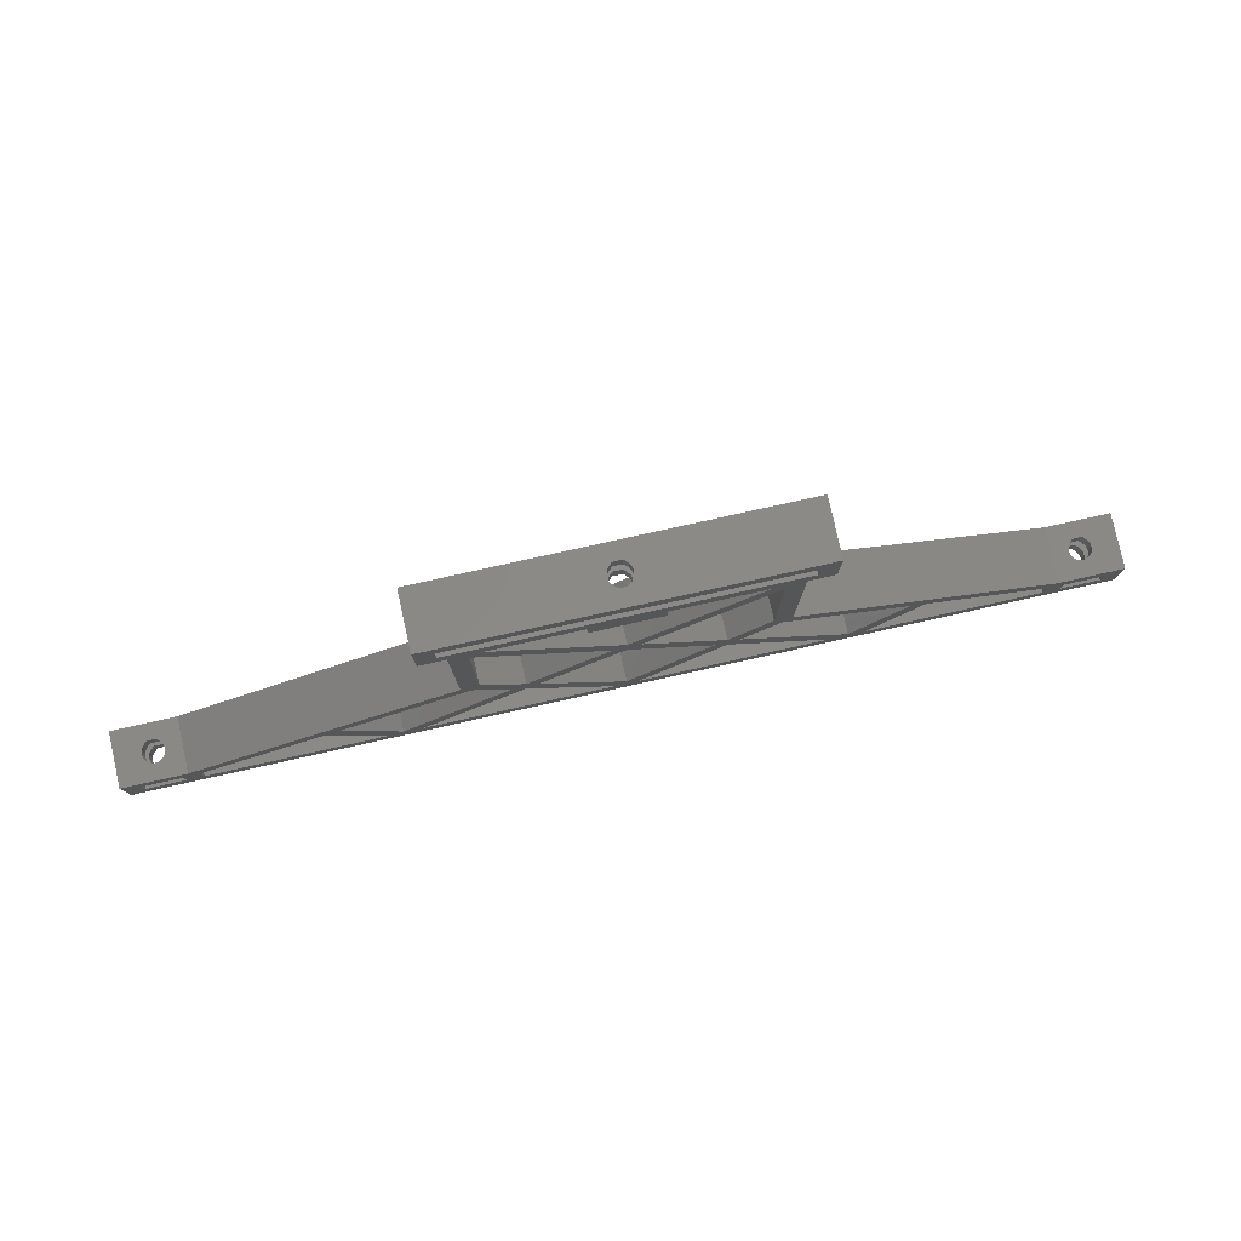
<metadata>
{"format":"stl","ext":"stl","renderer":"f3d","projection":"perspective","resolution":1024,"background":"white","views":[{"elev":79.4,"azim":167.5,"up":"+Y"}]}
</metadata>
<code>
# stl→obj: 406 verts, 884 faces
v 70 47.39 0.7
v 67.14 49.89 2.35
v 67.14 47.39 2.35
v 70 49.89 0.7
v 6.023 2.51 5.6
v 4.697 0 5.6
v 4.697 2.51 5.6
v 6.023 0 5.6
v 129.3 5.523 8
v 129.3 2.51 0
v 129.3 2.51 8
v 129.3 5.523 0
v 67.14 47.39 5.65
v 67.14 49.89 5.65
v 135.3 2.51 5.6
v 134 0 5.6
v 134 2.51 5.6
v 135.3 0 5.6
v 133.5 7.67 5.131
v 134 5.16 5.6
v 133.5 5.16 5.131
v 134 7.67 5.6
v 67.21 47.39 8
v 65.14 49.99 6.805
v 65.14 47.39 6.805
v 67.21 49.99 8
v 72.86 49.89 5.65
v 72.86 47.39 2.35
v 72.86 47.39 5.65
v 72.86 49.89 2.35
v 5.36 0 2.4
v 4.946 2.51 2.455
v 4.946 0 2.455
v 5.36 2.51 2.4
v 6.491 2.51 5.131
v 6.746 0 4.8
v 6.491 0 5.131
v 6.746 2.51 4.8
v 5.774 0 2.455
v 5.774 2.51 2.455
v 74.86 47.39 1.195
v 65.14 47.39 0
v 74.86 47.39 0
v 74.86 47.39 6.805
v 70 47.39 7.3
v 72.79 47.39 8
v 65.14 47.39 1.195
v 6.16 0 2.614
v 6.16 2.51 2.614
v 65.14 49.99 0
v 65.14 49.99 1.195
v 74.86 49.99 0
v 74.86 49.99 6.805
v 74.86 49.99 1.195
v 72.79 49.99 8
v 6.491 5.16 2.869
v 6.16 7.67 2.614
v 6.16 5.16 2.614
v 6.491 7.67 2.869
v 70 49.89 7.3
v 4.229 7.67 2.869
v 3.974 5.16 3.2
v 4.229 5.16 2.869
v 3.974 7.67 3.2
v 4.56 5.16 2.614
v 4.56 7.67 2.614
v 4.946 5.16 2.455
v 4.946 7.67 2.455
v 6.905 0 4.414
v 6.905 2.51 4.414
v 6.96 0 4
v 6.96 2.51 4
v 6.746 2.51 3.2
v 6.491 0 2.869
v 6.746 0 3.2
v 6.491 2.51 2.869
v 6.905 0 3.586
v 6.905 2.51 3.586
v 3.974 2.51 3.2
v 3.815 0 3.586
v 3.974 0 3.2
v 3.815 2.51 3.586
v 3.815 2.51 4.414
v 3.974 0 4.8
v 3.815 0 4.414
v 3.974 2.51 4.8
v 3.76 2.51 4
v 3.76 0 4
v 135.3 7.67 5.6
v 135.3 5.16 5.6
v 133.3 2.51 4.8
v 133.5 0 5.131
v 133.3 0 4.8
v 133.5 2.51 5.131
v 135.8 7.67 5.131
v 136 5.16 4.8
v 135.8 5.16 5.131
v 136 7.67 4.8
v 6.491 7.67 5.131
v 6.746 5.16 4.8
v 6.491 5.16 5.131
v 6.746 7.67 4.8
v 135.8 0 5.131
v 135.8 2.51 5.131
v 133.8 0 2.614
v 133.5 2.51 2.869
v 133.5 0 2.869
v 133.8 2.51 2.614
v 6.746 7.67 3.2
v 6.746 5.16 3.2
v 136.2 7.67 4
v 136.2 5.16 3.586
v 136.2 5.16 4
v 136.2 7.67 3.586
v 136.2 2.51 4.414
v 136.2 0 4
v 136.2 0 4.414
v 136.2 2.51 4
v 136.2 5.16 4.414
v 136.2 7.67 4.414
v 136 7.67 3.2
v 135.8 5.16 2.869
v 136 5.16 3.2
v 135.8 7.67 2.869
v 133 7.67 4
v 133.1 5.16 4.414
v 133 5.16 4
v 133.1 7.67 4.414
v 135.4 7.67 2.614
v 135.4 5.16 2.614
v 134.2 5.16 2.455
v 133.8 7.67 2.614
v 133.8 5.16 2.614
v 134.2 7.67 2.455
v 135.1 0 2.455
v 134.6 2.51 2.4
v 134.6 0 2.4
v 135.1 2.51 2.455
v 133.1 2.51 3.586
v 133 0 4
v 133.1 0 3.586
v 133 2.51 4
v 133.1 0 4.414
v 133.1 2.51 4.414
v 4.229 0 5.131
v 4.229 2.51 5.131
v 5.774 7.67 2.455
v 5.774 5.16 2.455
v 135.4 0 2.614
v 135.4 2.51 2.614
v 135.8 0 2.869
v 135.8 2.51 2.869
v 68.87 58.02 2.869
v 68.61 55.51 3.2
v 68.87 55.51 2.869
v 68.61 58.02 3.2
v 68.61 52.49 3.2
v 68.45 49.89 3.586
v 68.61 49.89 3.2
v 68.45 52.49 3.586
v 68.4 49.89 4
v 68.4 52.49 4
v 68.45 49.89 4.414
v 68.45 52.49 4.414
v 68.45 58.02 4.414
v 68.61 55.51 4.8
v 68.45 55.51 4.414
v 68.61 58.02 4.8
v 68.61 52.49 4.8
v 68.87 49.89 5.131
v 68.61 49.89 4.8
v 68.87 52.49 5.131
v 69.34 49.89 5.6
v 69.34 52.49 5.6
v 70 49.89 2.4
v 69.59 52.49 2.455
v 69.59 49.89 2.455
v 70 52.49 2.4
v 70.41 49.89 2.455
v 70.41 52.49 2.455
v 70.8 49.89 2.614
v 70.8 52.49 2.614
v 68.87 52.49 2.869
v 68.87 49.89 2.869
v 69.2 52.49 2.614
v 69.2 49.89 2.614
v 71.55 52.49 3.586
v 71.39 49.89 3.2
v 71.55 49.89 3.586
v 71.39 52.49 3.2
v 71.6 52.49 4
v 71.6 49.89 4
v 71.55 52.49 4.414
v 71.55 49.89 4.414
v 71.39 52.49 4.8
v 71.39 49.89 4.8
v 71.13 52.49 5.131
v 71.13 49.89 5.131
v 70.66 52.49 5.6
v 70.66 49.89 5.6
v 68.4 58.02 4
v 68.4 55.51 4
v 68.45 58.02 3.586
v 68.45 55.51 3.586
v 68.87 58.02 5.131
v 69.34 55.51 5.6
v 68.87 55.51 5.131
v 69.34 58.02 5.6
v 134.2 0 2.455
v 134.2 2.51 2.455
v 133.5 7.67 2.869
v 133.5 5.16 2.869
v 133.3 2.51 3.2
v 133.3 0 3.2
v 6.905 5.16 4.414
v 6.905 7.67 4.414
v 135.1 5.16 2.455
v 134.6 7.67 2.4
v 134.6 5.16 2.4
v 135.1 7.67 2.455
v 133.1 7.67 3.586
v 133.1 5.16 3.586
v 3.815 5.16 3.586
v 3.815 7.67 3.586
v 130.6 7.67 0
v 140 7.67 0
v 133.3 7.67 3.2
v 130.6 7.67 8
v 133.3 7.67 4.8
v 140 7.67 8
v 6.023 7.67 5.6
v 6.023 5.16 5.6
v 136 2.51 3.2
v 136 0 3.2
v 3.815 7.67 4.414
v 3.974 5.16 4.8
v 3.815 5.16 4.414
v 3.974 7.67 4.8
v 4.56 0 2.614
v 4.229 2.51 2.869
v 4.229 0 2.869
v 4.56 2.51 2.614
v 10.72 5.523 0
v 10.72 2.51 8
v 10.72 2.51 0
v 10.72 5.523 8
v 36.26 2.51 8
v 31.29 15.76 8
v 29.04 14.64 8
v 38.65 3.398 8
v 58.18 18.55 8
v 68.18 31.54 8
v 56.57 20.47 8
v 70 29.81 8
v 54.75 18.74 8
v 50.76 27.4 8
v 49.6 24.87 8
v 56.36 16.81 8
v 68.36 2.51 8
v 70 4.463 8
v 71.82 31.54 8
v 87.53 49.99 8
v 70 33.28 8
v 89.24 48.15 8
v 71.64 2.51 8
v 81.82 18.55 8
v 83.64 16.81 8
v 83.43 20.47 8
v 89.24 27.4 8
v 85.25 18.74 8
v 90.4 24.87 8
v 98.64 2.51 8
v 101.3 3.398 8
v 48.25 49.98 8
v 44.64 58.02 8
v 44.64 49.98 8
v 47.15 52.49 8
v 92.85 52.49 8
v 52.47 49.99 8
v 50.76 48.15 8
v 91.75 49.98 8
v 91.75 27 8
v 95.36 49.98 8
v 92.85 55.51 8
v 47.15 55.51 8
v 95.36 58.02 8
v 103.7 2.51 8
v 108.7 15.76 8
v 111 14.64 8
v 9.4 7.67 8
v 48.25 27 8
v 41.36 2.51 8
v 0 7.67 8
v 2.51 5.16 8
v 2.51 2.51 8
v 8.21 5.16 8
v 0 0 8
v 140 0 8
v 8.21 2.51 8
v 131.8 2.51 8
v 137.5 2.51 8
v 137.5 5.16 8
v 131.8 5.16 8
v 111 14.64 0
v 103.7 2.51 0
v 4.229 5.16 5.131
v 4.229 7.67 5.131
v 136 0 4.8
v 136 2.51 4.8
v 6.905 7.67 3.586
v 6.905 5.16 3.586
v 3.76 7.67 4
v 3.76 5.16 4
v 101.3 3.398 0
v 85.25 18.74 0
v 83.64 16.81 0
v 98.64 2.51 0
v 6.96 5.16 4
v 6.96 7.67 4
v 71.64 2.51 0
v 133.3 5.16 3.2
v 5.36 7.67 2.4
v 5.36 5.16 2.4
v 133.3 5.16 4.8
v 4.697 5.16 5.6
v 4.697 7.67 5.6
v 90.4 24.87 0
v 108.7 15.76 0
v 71.39 58.02 3.2
v 71.13 55.51 2.869
v 71.39 55.51 3.2
v 71.13 58.02 2.869
v 136.2 0 3.586
v 136.2 2.51 3.586
v 70.8 58.02 2.614
v 70.8 55.51 2.614
v 71.13 49.89 2.869
v 71.82 31.54 0
v 89.24 48.15 0
v 58.18 18.55 0
v 70 29.81 0
v 83.43 20.47 0
v 68.18 31.54 0
v 56.57 20.47 0
v 87.53 49.99 0
v 70 33.28 0
v 54.75 18.74 0
v 49.6 24.87 0
v 31.29 15.76 0
v 38.65 3.398 0
v 52.47 49.99 0
v 91.75 27 0
v 68.36 2.51 0
v 56.36 16.81 0
v 48.25 27 0
v 9.4 7.67 0
v 36.26 2.51 0
v 29.04 14.64 0
v 70 4.463 0
v 81.82 18.55 0
v 50.76 27.4 0
v 50.76 48.15 0
v 89.24 27.4 0
v 41.36 2.51 0
v 0 7.67 0
v 2.51 5.16 0
v 0 0 0
v 8.21 5.16 0
v 8.21 2.51 0
v 44.64 58.02 0
v 47.15 55.51 0
v 44.64 49.98 0
v 95.36 58.02 0
v 92.85 55.51 0
v 92.85 52.49 0
v 47.15 52.49 0
v 48.25 49.98 0
v 91.75 49.98 0
v 95.36 49.98 0
v 131.8 5.16 0
v 137.5 5.16 0
v 137.5 2.51 0
v 2.51 2.51 0
v 140 0 0
v 131.8 2.51 0
v 70 58.02 2.4
v 69.59 58.02 2.455
v 69.2 58.02 2.614
v 70.66 58.02 5.6
v 70.41 58.02 2.455
v 71.55 58.02 3.586
v 71.6 58.02 4
v 71.55 58.02 4.414
v 71.39 58.02 4.8
v 71.13 58.02 5.131
v 71.13 52.49 2.869
v 70 55.51 2.4
v 70.41 55.51 2.455
v 71.55 55.51 3.586
v 71.6 55.51 4
v 71.55 55.51 4.414
v 71.39 55.51 4.8
v 71.13 55.51 5.131
v 70.66 55.51 5.6
v 69.59 55.51 2.455
v 69.2 55.51 2.614
f 1 2 3
f 2 1 4
f 5 6 7
f 6 5 8
f 9 10 11
f 10 9 12
f 2 13 3
f 13 2 14
f 15 16 17
f 16 15 18
f 19 20 21
f 20 19 22
f 23 24 25
f 24 23 26
f 27 28 29
f 28 27 30
f 31 32 33
f 32 31 34
f 28 4 1
f 4 28 30
f 35 36 37
f 36 35 38
f 39 34 31
f 34 39 40
f 5 37 8
f 37 5 35
f 41 42 43
f 42 41 1
f 1 41 28
f 28 41 44
f 28 44 29
f 29 44 45
f 45 44 46
f 1 47 42
f 47 1 3
f 47 3 25
f 25 3 13
f 25 13 45
f 25 45 23
f 23 45 46
f 48 40 39
f 40 48 49
f 24 47 25
f 47 24 42
f 42 24 50
f 50 24 51
f 52 41 43
f 41 52 44
f 44 52 53
f 53 52 54
f 44 55 46
f 55 44 53
f 56 57 58
f 57 56 59
f 60 13 14
f 13 60 45
f 61 62 63
f 62 61 64
f 65 61 63
f 61 65 66
f 27 45 60
f 45 27 29
f 67 66 65
f 66 67 68
f 38 69 36
f 69 38 70
f 70 71 69
f 71 70 72
f 73 74 75
f 74 73 76
f 72 77 71
f 77 72 78
f 78 75 77
f 75 78 73
f 79 80 81
f 80 79 82
f 83 84 85
f 84 83 86
f 87 85 88
f 85 87 83
f 82 88 80
f 88 82 87
f 89 20 22
f 20 89 90
f 91 92 93
f 92 91 94
f 95 96 97
f 96 95 98
f 94 16 92
f 16 94 17
f 99 100 101
f 100 99 102
f 15 103 18
f 103 15 104
f 105 106 107
f 106 105 108
f 109 56 110
f 56 109 59
f 111 112 113
f 112 111 114
f 115 116 117
f 116 115 118
f 98 119 96
f 119 98 120
f 121 122 123
f 122 121 124
f 114 123 112
f 123 114 121
f 125 126 127
f 126 125 128
f 122 129 130
f 129 122 124
f 131 132 133
f 132 131 134
f 135 136 137
f 136 135 138
f 139 140 141
f 140 139 142
f 142 143 140
f 143 142 144
f 144 93 143
f 93 144 91
f 86 145 84
f 145 86 146
f 146 6 145
f 6 146 7
f 58 147 148
f 147 58 57
f 149 138 135
f 138 149 150
f 151 150 149
f 150 151 152
f 153 154 155
f 154 153 156
f 157 158 159
f 158 157 160
f 160 161 158
f 161 160 162
f 162 163 161
f 163 162 164
f 165 166 167
f 166 165 168
f 169 170 171
f 170 169 172
f 172 173 170
f 173 172 174
f 175 176 177
f 176 175 178
f 179 178 175
f 178 179 180
f 181 180 179
f 180 181 182
f 183 159 184
f 159 183 157
f 177 185 186
f 185 177 176
f 186 183 184
f 183 186 185
f 164 171 163
f 171 164 169
f 187 188 189
f 188 187 190
f 191 189 192
f 189 191 187
f 193 192 194
f 192 193 191
f 195 194 196
f 194 195 193
f 197 196 198
f 196 197 195
f 199 198 200
f 198 199 197
f 199 173 174
f 173 199 200
f 201 167 202
f 167 201 165
f 203 202 204
f 202 203 201
f 156 204 154
f 204 156 203
f 205 206 207
f 206 205 208
f 168 207 166
f 207 168 205
f 209 108 105
f 108 209 210
f 133 211 212
f 211 133 132
f 213 141 214
f 141 213 139
f 106 214 107
f 214 106 213
f 102 215 100
f 215 102 216
f 217 218 219
f 218 217 220
f 219 134 131
f 134 219 218
f 221 127 222
f 127 221 125
f 64 223 62
f 223 64 224
f 225 132 226
f 132 225 211
f 211 225 227
f 227 225 228
f 226 132 134
f 226 134 218
f 227 228 221
f 221 228 125
f 125 228 128
f 128 228 229
f 229 228 19
f 19 228 22
f 22 228 89
f 226 124 230
f 124 226 129
f 129 226 220
f 220 226 218
f 230 124 121
f 230 121 114
f 230 114 111
f 230 111 120
f 230 120 98
f 230 98 95
f 230 95 89
f 230 89 228
f 231 101 232
f 101 231 99
f 233 151 234
f 151 233 152
f 235 236 237
f 236 235 238
f 74 49 48
f 49 74 76
f 239 240 241
f 240 239 242
f 89 97 90
f 97 89 95
f 243 244 245
f 244 243 246
f 247 248 249
f 248 247 250
f 46 26 23
f 251 252 253
f 252 251 254
f 255 256 257
f 256 255 253
f 253 255 258
f 253 258 259
f 253 259 251
f 251 259 260
f 261 262 263
f 262 261 264
f 265 266 260
f 266 265 267
f 266 267 268
f 268 267 269
f 269 267 270
f 269 270 271
f 269 271 264
f 272 270 267
f 270 272 273
f 274 275 276
f 275 274 277
f 277 274 278
f 278 274 279
f 279 274 280
f 280 274 257
f 280 257 256
f 278 279 26
f 278 26 55
f 55 26 46
f 278 55 262
f 278 262 264
f 278 264 281
f 281 264 271
f 281 271 282
f 278 281 283
f 278 283 284
f 275 285 286
f 285 275 277
f 286 285 284
f 286 284 283
f 252 279 280
f 279 252 263
f 263 252 254
f 263 254 266
f 263 266 261
f 261 266 268
f 287 288 273
f 288 287 289
f 288 282 271
f 282 288 228
f 228 288 289
f 228 289 9
f 290 246 291
f 246 290 244
f 291 246 249
f 291 249 248
f 291 248 257
f 291 257 274
f 292 255 250
f 255 292 258
f 293 294 290
f 294 293 295
f 290 294 296
f 297 295 293
f 295 297 298
f 295 298 299
f 299 298 244
f 299 244 296
f 296 244 290
f 244 298 247
f 247 298 292
f 247 292 250
f 292 298 259
f 259 298 265
f 259 265 260
f 265 298 272
f 272 298 287
f 272 287 273
f 287 298 11
f 11 298 300
f 11 300 9
f 9 300 228
f 300 298 301
f 301 298 302
f 228 303 230
f 303 228 300
f 230 303 302
f 230 302 298
f 304 287 305
f 287 304 289
f 238 306 236
f 306 238 307
f 120 113 119
f 113 120 111
f 287 10 305
f 10 287 11
f 104 308 103
f 308 104 309
f 310 110 311
f 110 310 109
f 312 237 313
f 237 312 235
f 270 314 315
f 314 270 273
f 272 316 317
f 316 272 267
f 216 318 215
f 318 216 319
f 316 265 320
f 265 316 267
f 224 313 223
f 313 224 312
f 240 81 241
f 81 240 79
f 227 222 321
f 222 227 221
f 148 322 323
f 322 148 147
f 229 21 324
f 21 229 19
f 307 325 306
f 325 307 326
f 211 321 212
f 321 211 227
f 128 324 126
f 324 128 229
f 231 325 326
f 325 231 232
f 319 311 318
f 311 319 310
f 137 210 209
f 210 137 136
f 288 327 328
f 327 288 271
f 309 117 308
f 117 309 115
f 323 68 67
f 68 323 322
f 329 330 331
f 330 329 332
f 288 314 273
f 314 288 328
f 118 333 116
f 333 118 334
f 330 335 336
f 335 330 332
f 334 234 333
f 234 334 233
f 33 242 239
f 242 33 32
f 30 2 4
f 2 30 175
f 175 30 179
f 179 30 181
f 181 30 337
f 337 30 188
f 188 30 27
f 188 27 189
f 189 27 192
f 192 27 194
f 194 27 196
f 196 27 198
f 198 27 200
f 200 27 173
f 2 159 14
f 159 2 184
f 184 2 186
f 186 2 177
f 177 2 175
f 14 159 158
f 14 158 161
f 14 161 163
f 14 163 171
f 14 171 170
f 14 170 173
f 14 173 27
f 14 27 60
f 130 220 217
f 220 130 129
f 264 338 339
f 338 264 261
f 254 340 341
f 340 254 251
f 261 342 338
f 342 261 268
f 253 343 344
f 343 253 252
f 263 345 346
f 345 263 262
f 257 347 255
f 347 257 348
f 349 250 350
f 250 349 248
f 51 351 50
f 351 51 279
f 279 51 24
f 279 24 26
f 265 317 320
f 317 265 272
f 282 225 352
f 225 282 228
f 9 304 12
f 304 9 289
f 327 270 315
f 270 327 271
f 258 353 259
f 353 258 354
f 257 349 348
f 349 257 248
f 290 355 356
f 355 290 291
f 249 357 247
f 357 249 358
f 266 359 260
f 359 266 360
f 361 253 344
f 253 361 256
f 249 243 358
f 243 249 246
f 362 256 361
f 256 362 280
f 264 363 269
f 363 264 339
f 279 346 351
f 346 279 263
f 338 360 341
f 360 338 342
f 43 42 52
f 351 343 362
f 343 351 346
f 348 361 347
f 361 348 362
f 347 361 344
f 347 344 354
f 354 344 353
f 353 344 340
f 353 340 359
f 347 364 350
f 364 347 354
f 360 320 359
f 320 360 316
f 316 360 342
f 316 342 363
f 316 363 315
f 315 363 327
f 343 340 344
f 340 343 341
f 341 343 346
f 341 346 345
f 341 345 338
f 338 345 339
f 349 357 358
f 357 349 350
f 355 243 356
f 243 355 358
f 358 355 349
f 349 355 348
f 365 366 367
f 366 365 356
f 366 356 368
f 368 356 369
f 370 371 372
f 371 370 373
f 371 373 374
f 374 373 375
f 372 376 377
f 376 372 371
f 377 376 375
f 377 375 351
f 377 351 362
f 377 362 355
f 355 362 348
f 351 375 50
f 50 375 52
f 50 52 42
f 52 375 345
f 345 375 339
f 339 375 378
f 339 378 363
f 363 378 327
f 378 375 379
f 379 375 373
f 315 317 316
f 317 315 314
f 327 352 328
f 352 327 378
f 328 352 225
f 328 225 304
f 304 225 12
f 12 225 10
f 226 380 225
f 380 226 381
f 381 226 382
f 367 383 384
f 383 367 366
f 384 383 369
f 384 369 245
f 245 369 356
f 245 356 243
f 384 245 357
f 384 357 364
f 364 357 350
f 384 364 353
f 384 353 320
f 320 353 359
f 384 320 317
f 384 317 305
f 305 317 314
f 384 305 10
f 384 10 385
f 385 10 225
f 385 225 380
f 384 385 382
f 384 382 226
f 328 305 314
f 305 328 304
f 252 362 343
f 362 252 280
f 266 341 360
f 341 266 254
f 269 342 268
f 342 269 363
f 340 260 359
f 260 340 251
f 258 364 354
f 364 258 292
f 250 347 350
f 347 250 255
f 292 353 364
f 353 292 259
f 384 137 367
f 137 384 135
f 135 384 149
f 149 384 151
f 151 384 298
f 151 298 234
f 234 298 333
f 333 298 116
f 116 298 117
f 117 298 308
f 308 298 103
f 103 298 18
f 18 298 16
f 16 298 8
f 8 298 6
f 367 241 297
f 241 367 239
f 239 367 33
f 33 367 31
f 31 367 137
f 297 241 81
f 297 81 80
f 297 80 88
f 297 88 85
f 297 85 84
f 297 84 145
f 297 145 6
f 297 6 298
f 209 31 137
f 31 209 39
f 39 209 105
f 39 105 48
f 48 105 107
f 48 107 74
f 74 107 214
f 74 214 75
f 75 214 141
f 75 141 77
f 77 141 140
f 77 140 71
f 71 140 143
f 71 143 69
f 69 143 93
f 69 93 36
f 36 93 92
f 36 92 37
f 37 92 16
f 37 16 8
f 293 367 297
f 367 293 365
f 365 66 356
f 66 365 61
f 61 365 293
f 356 66 68
f 356 68 322
f 61 293 64
f 64 293 224
f 224 293 312
f 312 293 235
f 235 293 238
f 238 293 307
f 307 293 326
f 326 293 231
f 356 109 290
f 109 356 59
f 59 356 57
f 57 356 147
f 147 356 322
f 290 109 310
f 290 310 319
f 290 319 216
f 290 216 102
f 290 102 99
f 290 99 231
f 290 231 293
f 274 355 291
f 355 274 377
f 274 372 377
f 372 274 276
f 275 372 276
f 372 275 370
f 370 386 373
f 386 370 387
f 387 370 275
f 387 275 388
f 388 275 153
f 153 275 156
f 156 275 203
f 203 275 201
f 201 275 165
f 165 275 168
f 168 275 205
f 205 275 208
f 208 275 389
f 373 390 286
f 390 373 386
f 286 390 335
f 286 335 332
f 286 332 329
f 286 329 391
f 286 391 392
f 286 392 393
f 286 393 394
f 286 394 395
f 286 395 389
f 286 389 275
f 373 283 379
f 283 373 286
f 283 378 379
f 378 283 281
f 378 282 352
f 282 378 281
f 226 298 384
f 298 226 230
f 383 242 369
f 242 383 240
f 240 383 79
f 79 383 82
f 82 383 295
f 369 242 32
f 369 32 34
f 82 295 87
f 87 295 83
f 83 295 86
f 86 295 146
f 146 295 7
f 7 295 5
f 369 78 299
f 78 369 73
f 73 369 76
f 76 369 49
f 49 369 40
f 40 369 34
f 299 78 72
f 299 72 70
f 299 70 38
f 299 38 35
f 299 35 5
f 299 5 295
f 296 369 299
f 369 296 368
f 368 58 366
f 58 368 56
f 56 368 110
f 110 368 311
f 311 368 296
f 366 58 148
f 366 148 323
f 311 296 318
f 318 296 215
f 215 296 100
f 100 296 101
f 101 296 232
f 232 296 325
f 366 223 294
f 223 366 62
f 62 366 63
f 63 366 65
f 65 366 67
f 67 366 323
f 294 223 313
f 294 313 237
f 294 237 236
f 294 236 306
f 294 306 325
f 294 325 296
f 366 295 383
f 295 366 294
f 262 52 345
f 52 262 54
f 54 262 53
f 53 262 55
f 371 277 376
f 277 371 285
f 376 178 375
f 178 376 176
f 176 376 277
f 176 277 185
f 185 277 183
f 183 277 157
f 157 277 160
f 160 277 162
f 162 277 164
f 164 277 169
f 169 277 172
f 172 277 174
f 174 277 199
f 375 180 278
f 180 375 178
f 278 180 182
f 278 182 396
f 278 396 190
f 278 190 187
f 278 187 191
f 278 191 193
f 278 193 195
f 278 195 197
f 278 197 199
f 278 199 277
f 284 375 278
f 375 284 374
f 374 397 371
f 397 374 398
f 398 374 284
f 398 284 336
f 336 284 330
f 330 284 331
f 331 284 399
f 399 284 400
f 400 284 401
f 401 284 402
f 402 284 403
f 403 284 404
f 404 284 206
f 371 405 285
f 405 371 397
f 285 405 406
f 285 406 155
f 285 155 154
f 285 154 204
f 285 204 202
f 285 202 167
f 285 167 166
f 285 166 207
f 285 207 206
f 285 206 284
f 244 357 245
f 357 244 247
f 381 130 380
f 130 381 122
f 122 381 123
f 123 381 112
f 112 381 302
f 380 130 217
f 380 217 219
f 112 302 113
f 113 302 119
f 119 302 96
f 96 302 97
f 97 302 90
f 90 302 20
f 380 222 303
f 222 380 321
f 321 380 212
f 212 380 133
f 133 380 131
f 131 380 219
f 303 222 127
f 303 127 126
f 303 126 324
f 303 324 21
f 303 21 20
f 303 20 302
f 385 303 300
f 303 385 380
f 385 108 382
f 108 385 106
f 106 385 213
f 213 385 139
f 139 385 300
f 382 108 210
f 382 210 136
f 139 300 142
f 142 300 144
f 144 300 91
f 91 300 94
f 94 300 17
f 17 300 15
f 382 334 301
f 334 382 233
f 233 382 152
f 152 382 150
f 150 382 138
f 138 382 136
f 301 334 118
f 301 118 115
f 301 115 309
f 301 309 104
f 301 104 15
f 301 15 300
f 302 382 301
f 382 302 381
f 389 206 208
f 206 389 404
f 389 403 404
f 403 389 395
f 395 402 403
f 402 395 394
f 394 401 402
f 401 394 393
f 393 400 401
f 400 393 392
f 392 399 400
f 399 392 391
f 391 331 399
f 331 391 329
f 190 337 188
f 337 190 396
f 337 182 181
f 182 337 396
f 336 390 398
f 390 336 335
f 398 386 397
f 386 398 390
f 397 387 405
f 387 397 386
f 405 388 406
f 388 405 387
f 406 153 155
f 153 406 388

</code>
